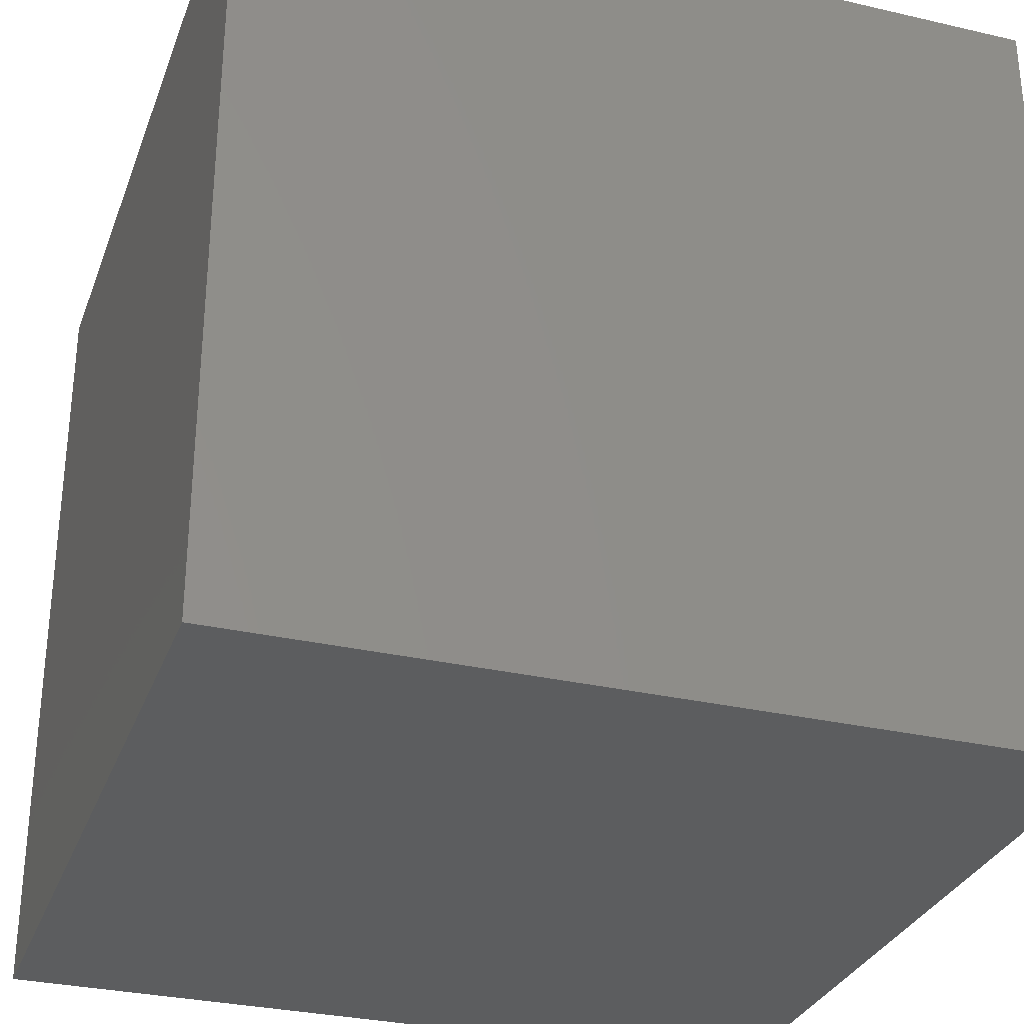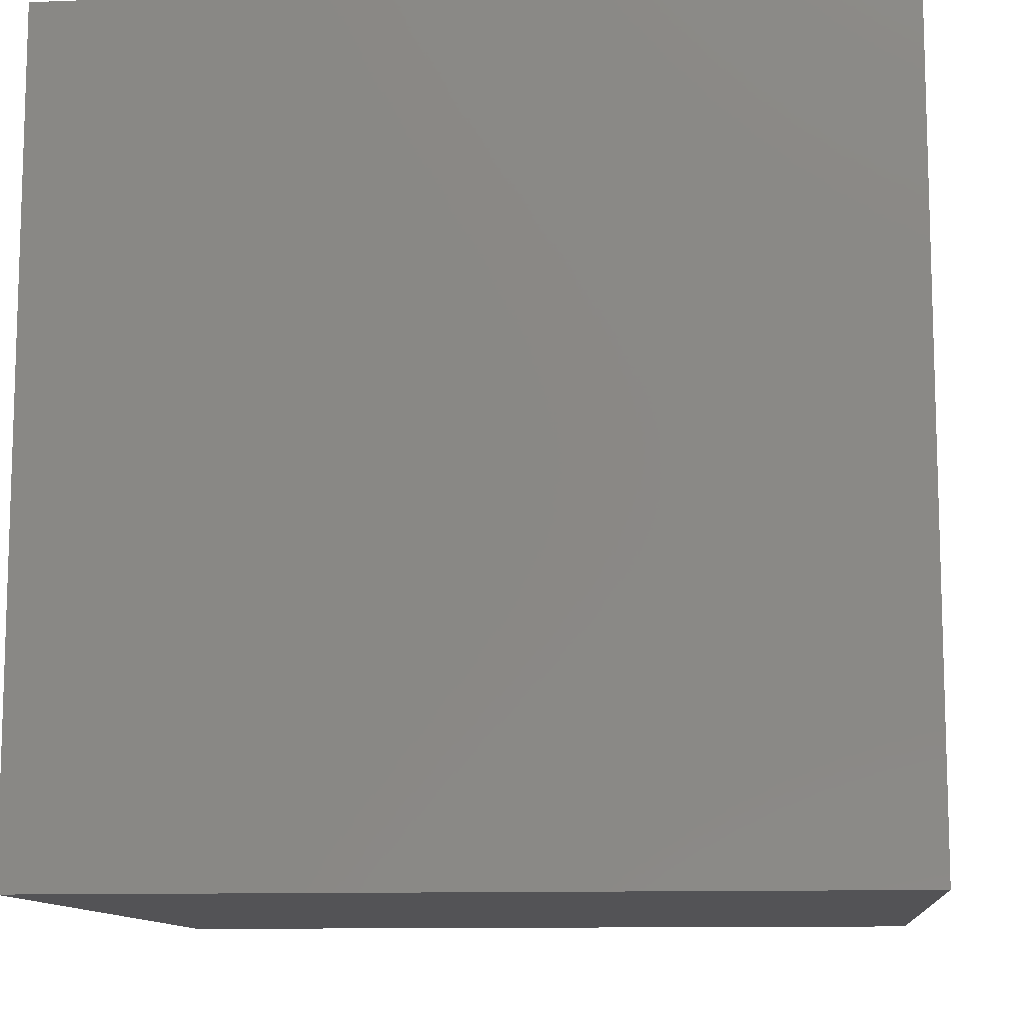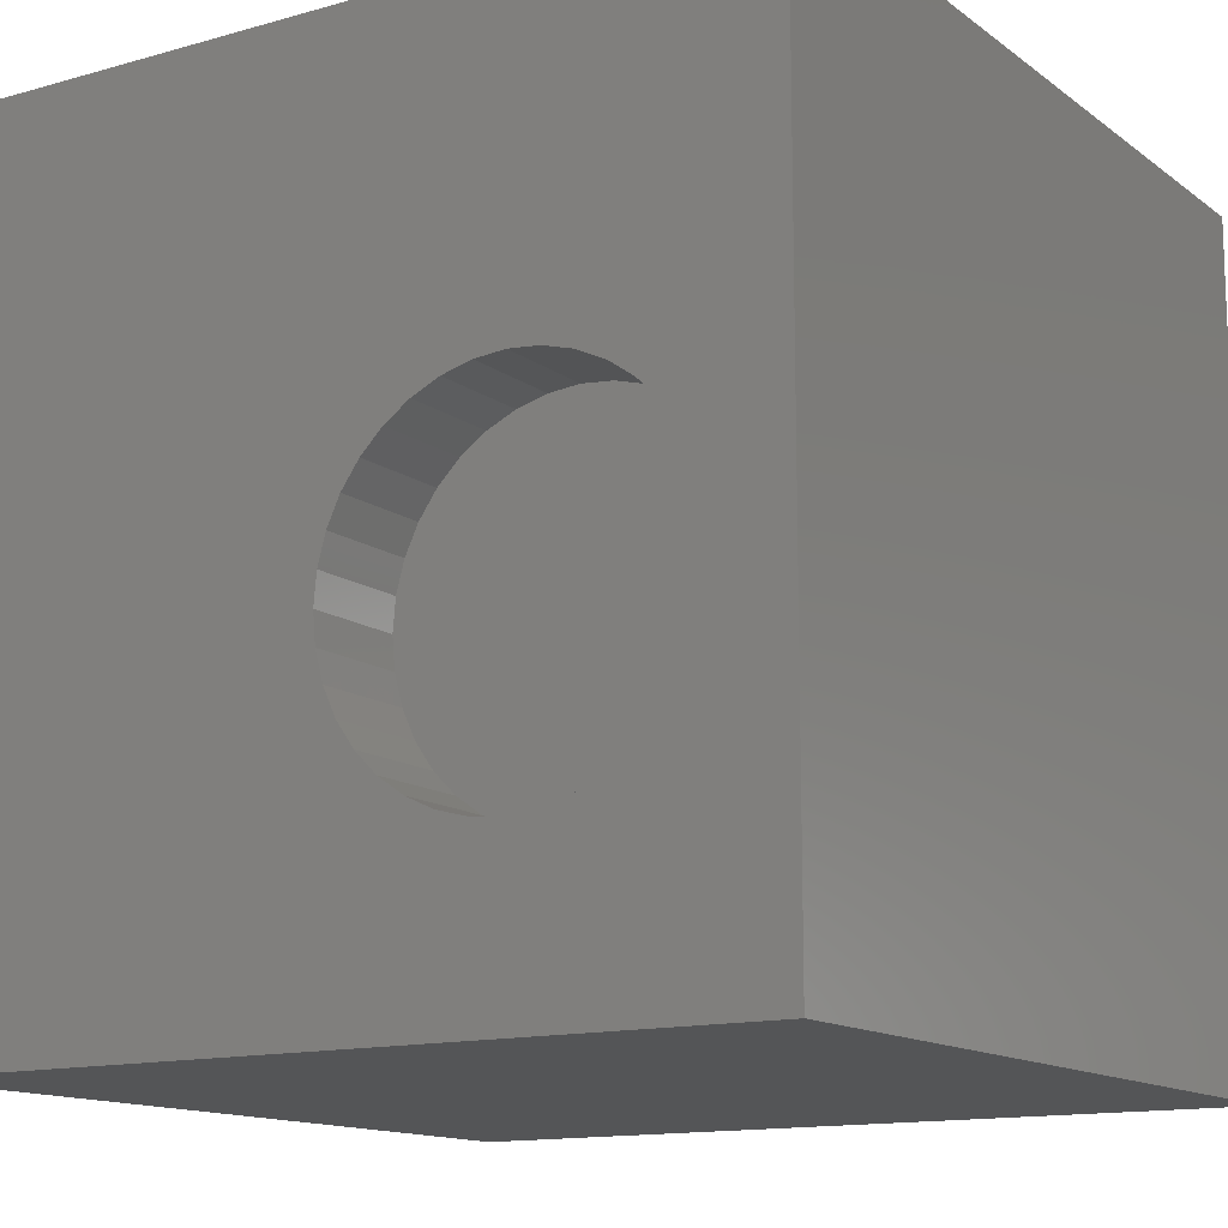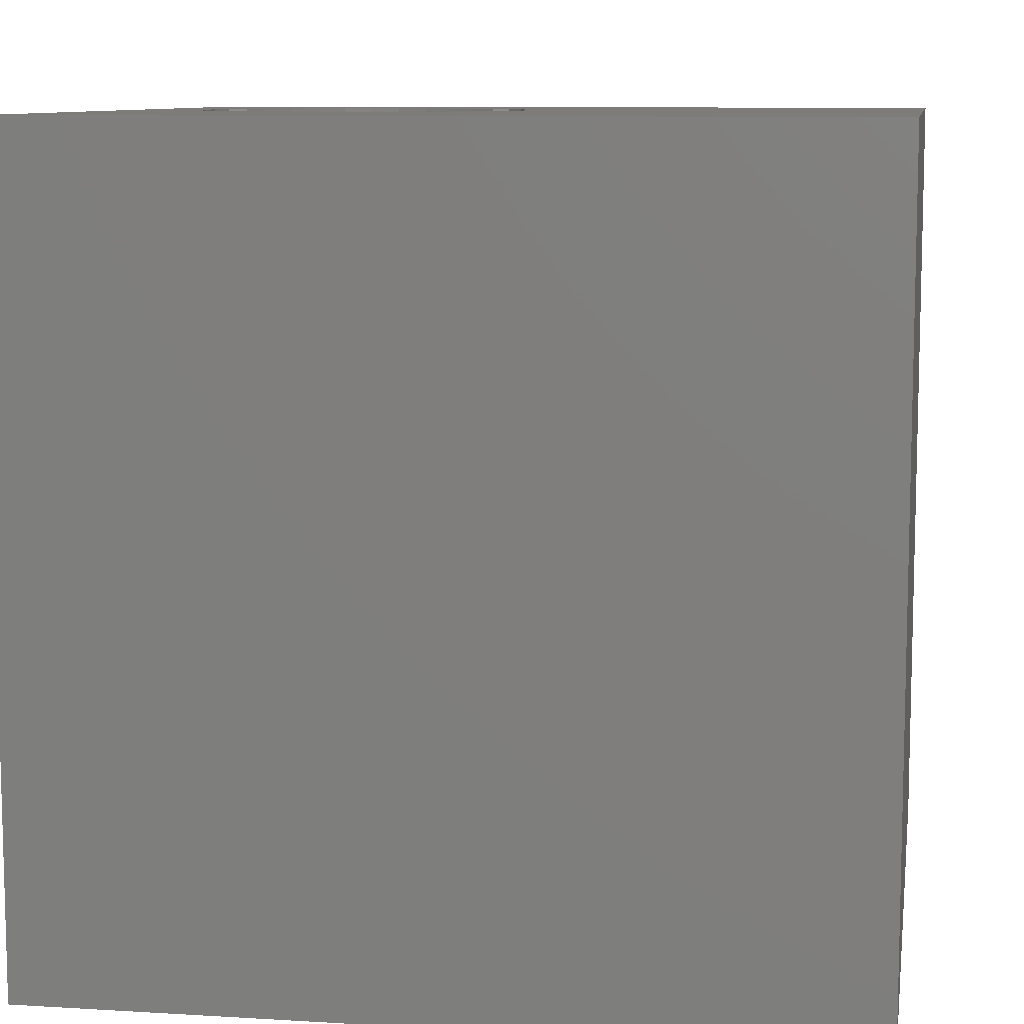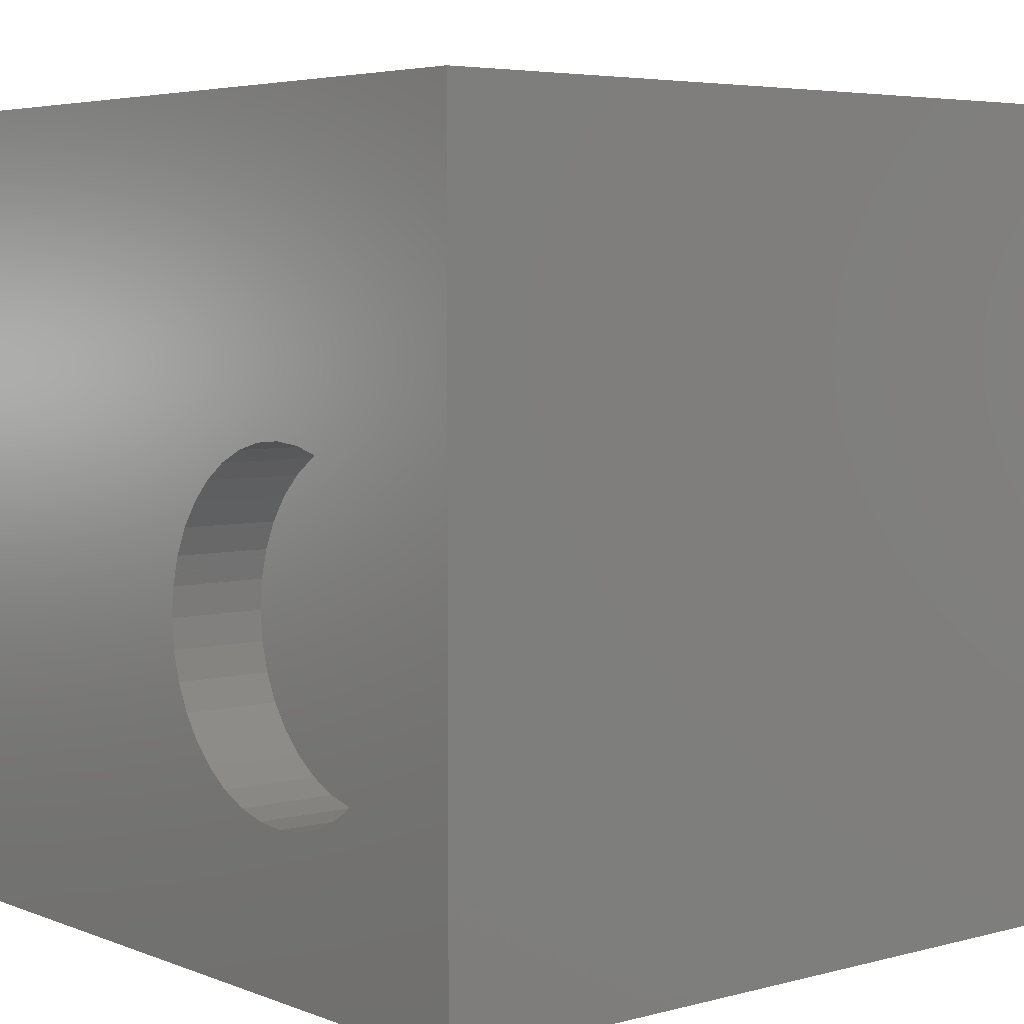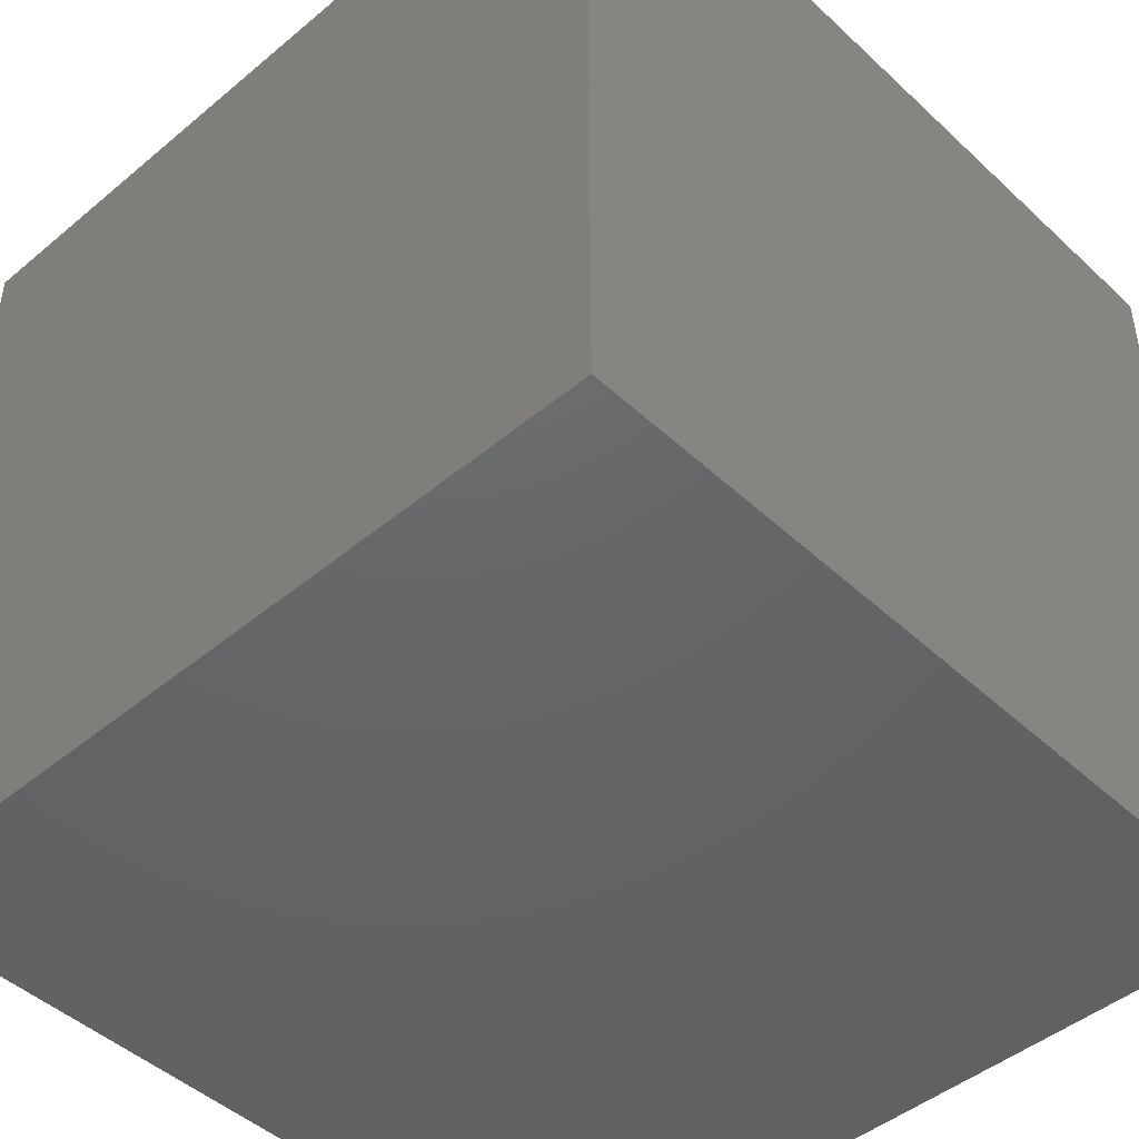
<metadata>
{"format":"stl","ext":"stl","renderer":"f3d","projection":"perspective","resolution":1024,"background":"white","views":[{"elev":-30.8,"azim":-108.4,"up":"+Y"},{"elev":-11.0,"azim":-84.4,"up":"+Y"},{"elev":-13.5,"azim":32.5,"up":"+Y"},{"elev":9.2,"azim":-170.9,"up":"+Z"},{"elev":4.9,"azim":50.2,"up":"+Y"},{"elev":-46.3,"azim":-46.5,"up":"+Z"}]}
</metadata>
<code>
# stl→obj: 80 verts, 156 faces
v 0 10 10
v 0 10 0
v 0 0 10
v 0 0 0
v 8.881 5.111 10
v 9.038 4.775 10
v 10 10 10
v 9.134 4.417 10
v 9.166 4.048 10
v 10 0 10
v 9.134 3.679 10
v 9.038 3.321 10
v 8.881 2.985 10
v 8.669 2.682 10
v 8.407 2.42 10
v 8.103 2.207 10
v 7.767 2.051 10
v 7.409 1.955 10
v 7.04 1.922 10
v 6.671 1.955 10
v 6.313 2.051 10
v 5.977 2.207 10
v 5.674 2.42 10
v 5.412 2.682 10
v 5.199 2.985 10
v 5.043 3.321 10
v 5.043 4.775 10
v 5.199 5.111 10
v 4.947 3.679 10
v 4.915 4.048 10
v 4.947 4.417 10
v 5.412 5.415 10
v 5.674 5.677 10
v 5.977 5.889 10
v 7.409 6.142 10
v 7.767 6.046 10
v 8.103 5.889 10
v 8.407 5.677 10
v 8.669 5.415 10
v 6.313 6.046 10
v 6.671 6.142 10
v 7.04 6.174 10
v 10 10 0
v 10 0 0
v 9.134 3.679 8.776
v 9.166 4.048 8.776
v 9.134 4.417 8.776
v 9.038 4.775 8.776
v 8.881 5.111 8.776
v 8.669 5.415 8.776
v 8.407 5.677 8.776
v 8.103 5.889 8.776
v 7.767 6.046 8.776
v 7.409 6.142 8.776
v 7.04 6.174 8.776
v 6.671 6.142 8.776
v 6.313 6.046 8.776
v 5.977 5.889 8.776
v 5.674 5.677 8.776
v 5.412 5.415 8.776
v 5.199 5.111 8.776
v 5.043 4.775 8.776
v 4.947 4.417 8.776
v 4.915 4.048 8.776
v 4.947 3.679 8.776
v 5.043 3.321 8.776
v 5.199 2.985 8.776
v 5.412 2.682 8.776
v 5.674 2.42 8.776
v 5.977 2.207 8.776
v 6.313 2.051 8.776
v 6.671 1.955 8.776
v 7.04 1.922 8.776
v 7.409 1.955 8.776
v 7.767 2.051 8.776
v 8.103 2.207 8.776
v 8.407 2.42 8.776
v 8.669 2.682 8.776
v 8.881 2.985 8.776
v 9.038 3.321 8.776
f 1 2 3
f 3 2 4
f 5 6 7
f 6 8 7
f 7 8 9
f 7 9 10
f 10 9 11
f 11 12 10
f 10 12 13
f 10 13 14
f 14 15 10
f 10 15 16
f 10 16 17
f 17 18 10
f 10 18 19
f 10 19 3
f 3 19 20
f 20 21 3
f 3 21 22
f 3 22 23
f 23 24 3
f 3 24 25
f 3 25 26
f 1 27 28
f 26 29 3
f 3 29 30
f 3 30 1
f 1 30 31
f 1 31 27
f 28 32 1
f 1 32 33
f 1 33 34
f 35 36 7
f 7 36 37
f 37 38 7
f 7 38 39
f 7 39 5
f 34 40 1
f 1 40 41
f 1 41 7
f 7 41 42
f 7 42 35
f 43 7 44
f 44 7 10
f 2 43 4
f 4 43 44
f 7 43 1
f 1 43 2
f 44 10 4
f 4 10 3
f 45 9 46
f 46 9 8
f 46 8 47
f 47 8 6
f 47 6 48
f 48 6 5
f 48 5 49
f 49 5 39
f 49 39 50
f 50 39 38
f 50 38 51
f 51 38 37
f 51 37 52
f 52 37 36
f 52 36 53
f 53 36 35
f 53 35 54
f 54 35 42
f 54 42 55
f 55 42 41
f 55 41 56
f 56 41 40
f 56 40 57
f 57 40 34
f 57 34 58
f 58 34 33
f 58 33 59
f 59 33 32
f 59 32 60
f 60 32 28
f 60 28 61
f 61 28 27
f 61 27 62
f 62 27 31
f 62 31 63
f 63 31 30
f 63 30 64
f 64 30 29
f 64 29 65
f 65 29 26
f 65 26 66
f 66 26 25
f 66 25 67
f 67 25 24
f 67 24 68
f 68 24 23
f 68 23 69
f 69 23 22
f 69 22 70
f 70 22 21
f 70 21 71
f 71 21 20
f 71 20 72
f 72 20 19
f 72 19 73
f 73 19 18
f 73 18 74
f 74 18 17
f 74 17 75
f 75 17 16
f 75 16 76
f 76 16 15
f 76 15 77
f 77 15 14
f 77 14 78
f 78 14 13
f 78 13 79
f 79 13 12
f 79 12 80
f 80 12 11
f 80 11 45
f 45 11 9
f 77 59 76
f 76 59 75
f 77 78 59
f 59 78 79
f 59 79 80
f 80 45 59
f 59 45 46
f 59 46 47
f 59 60 75
f 75 60 61
f 75 61 62
f 50 51 55
f 66 67 68
f 70 71 64
f 64 71 72
f 64 72 73
f 50 55 49
f 49 55 56
f 49 56 57
f 47 48 59
f 59 48 49
f 59 49 58
f 58 49 57
f 64 65 70
f 70 65 66
f 70 66 69
f 69 66 68
f 62 63 75
f 75 63 64
f 75 64 74
f 74 64 73
f 51 52 55
f 55 52 53
f 55 53 54

</code>
